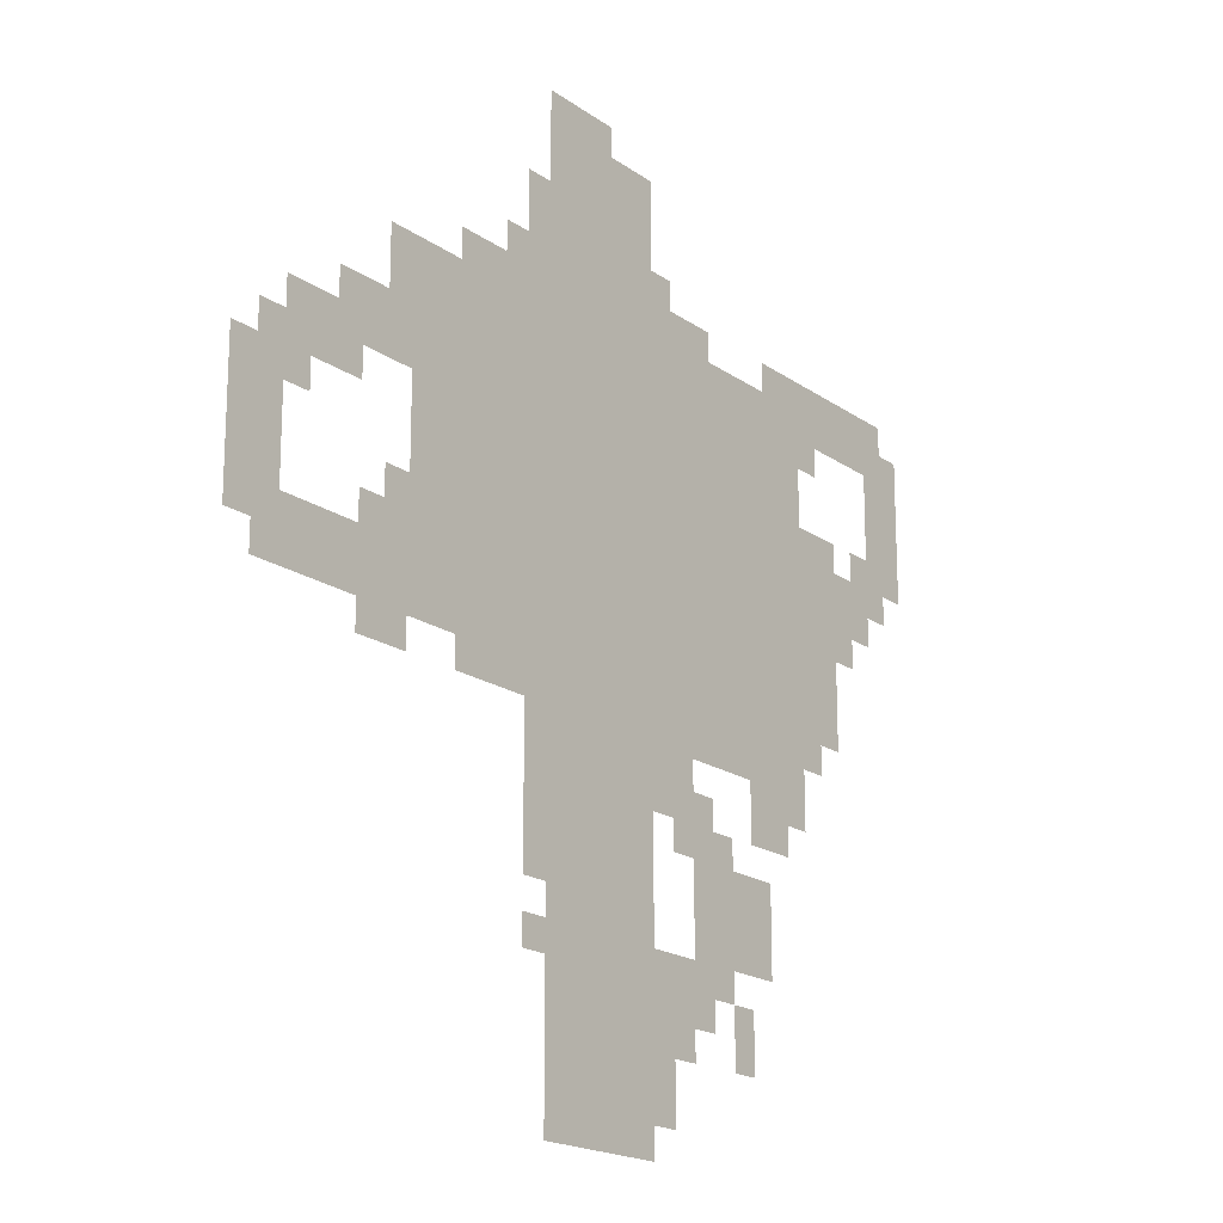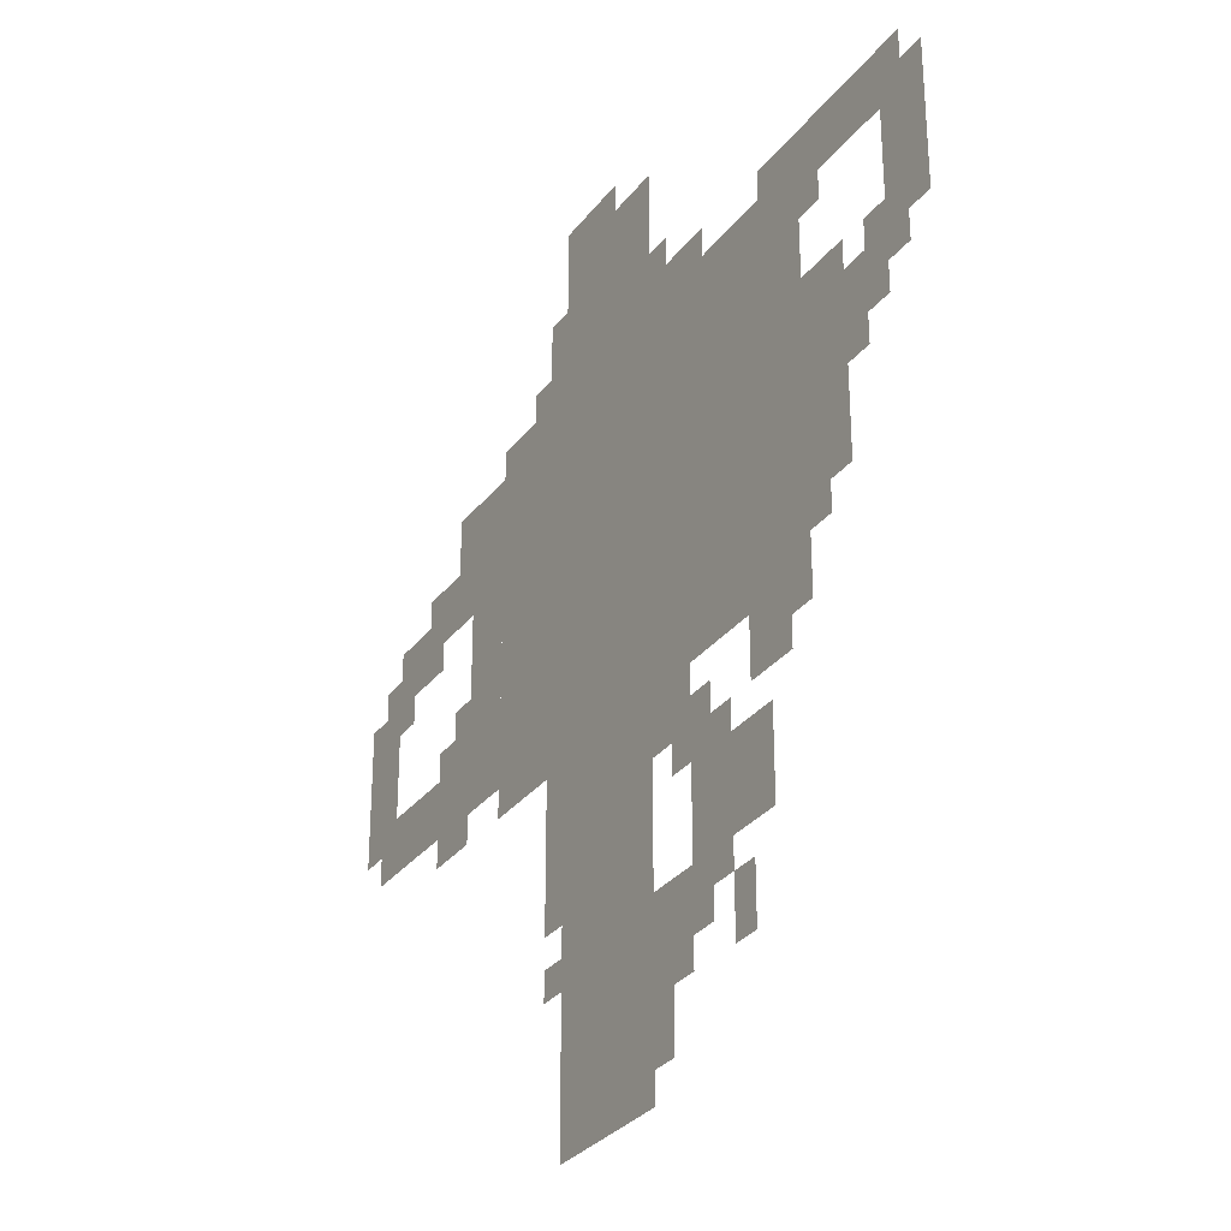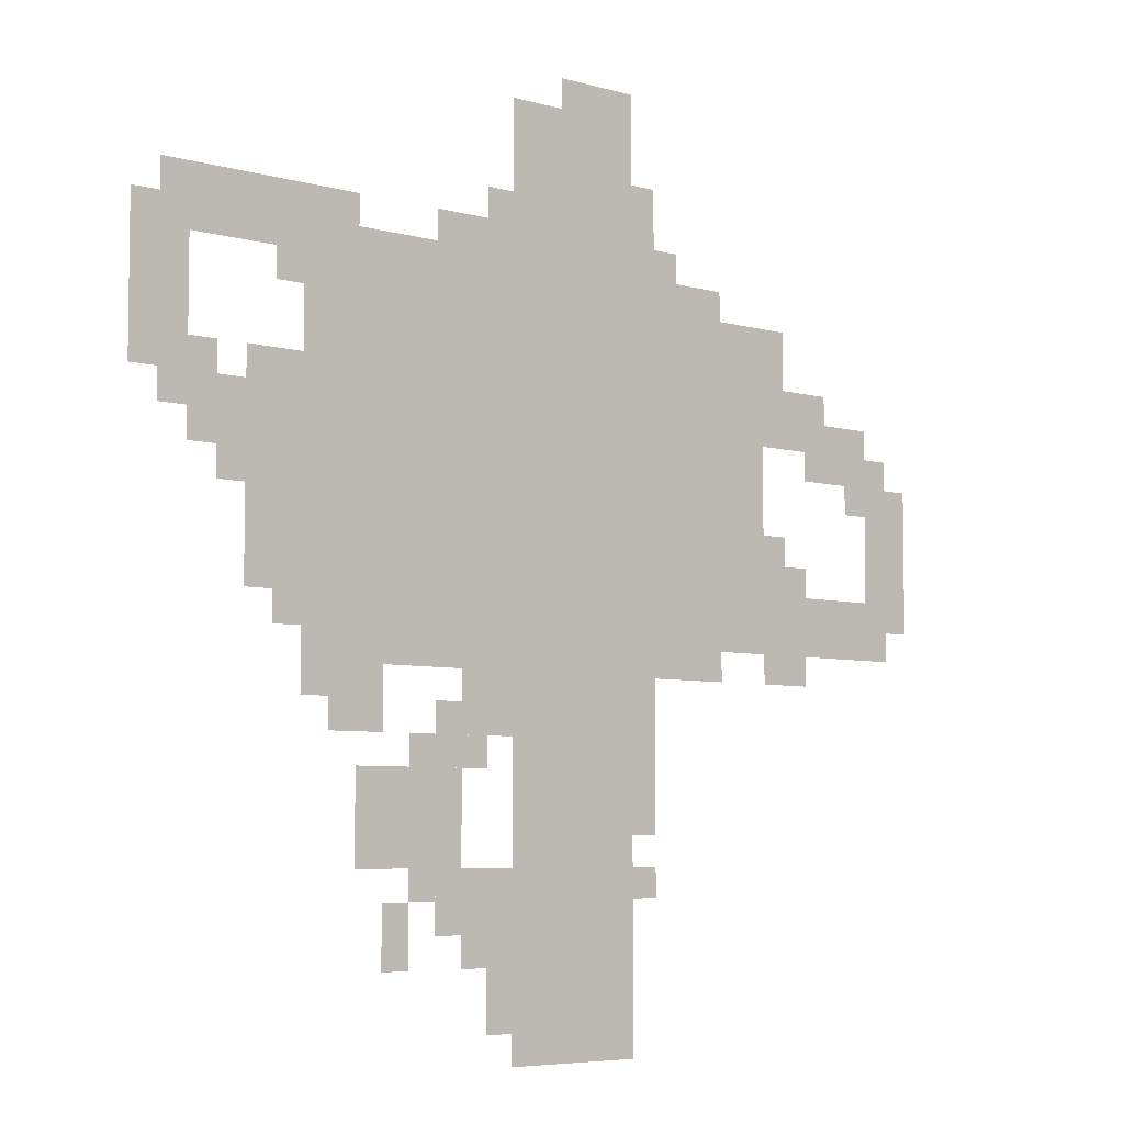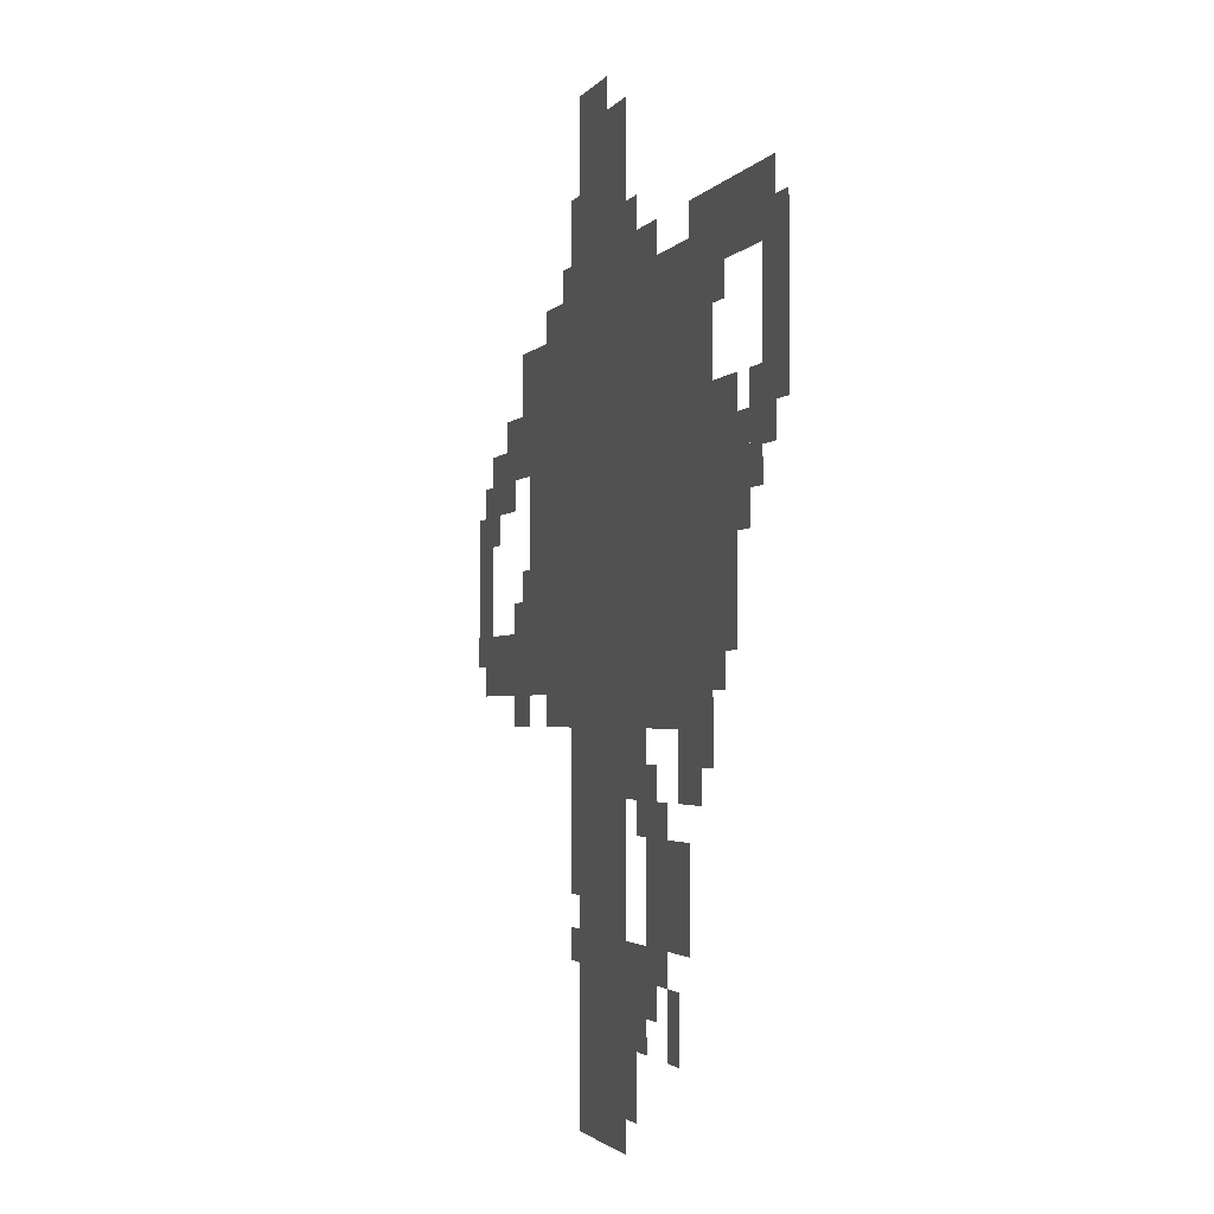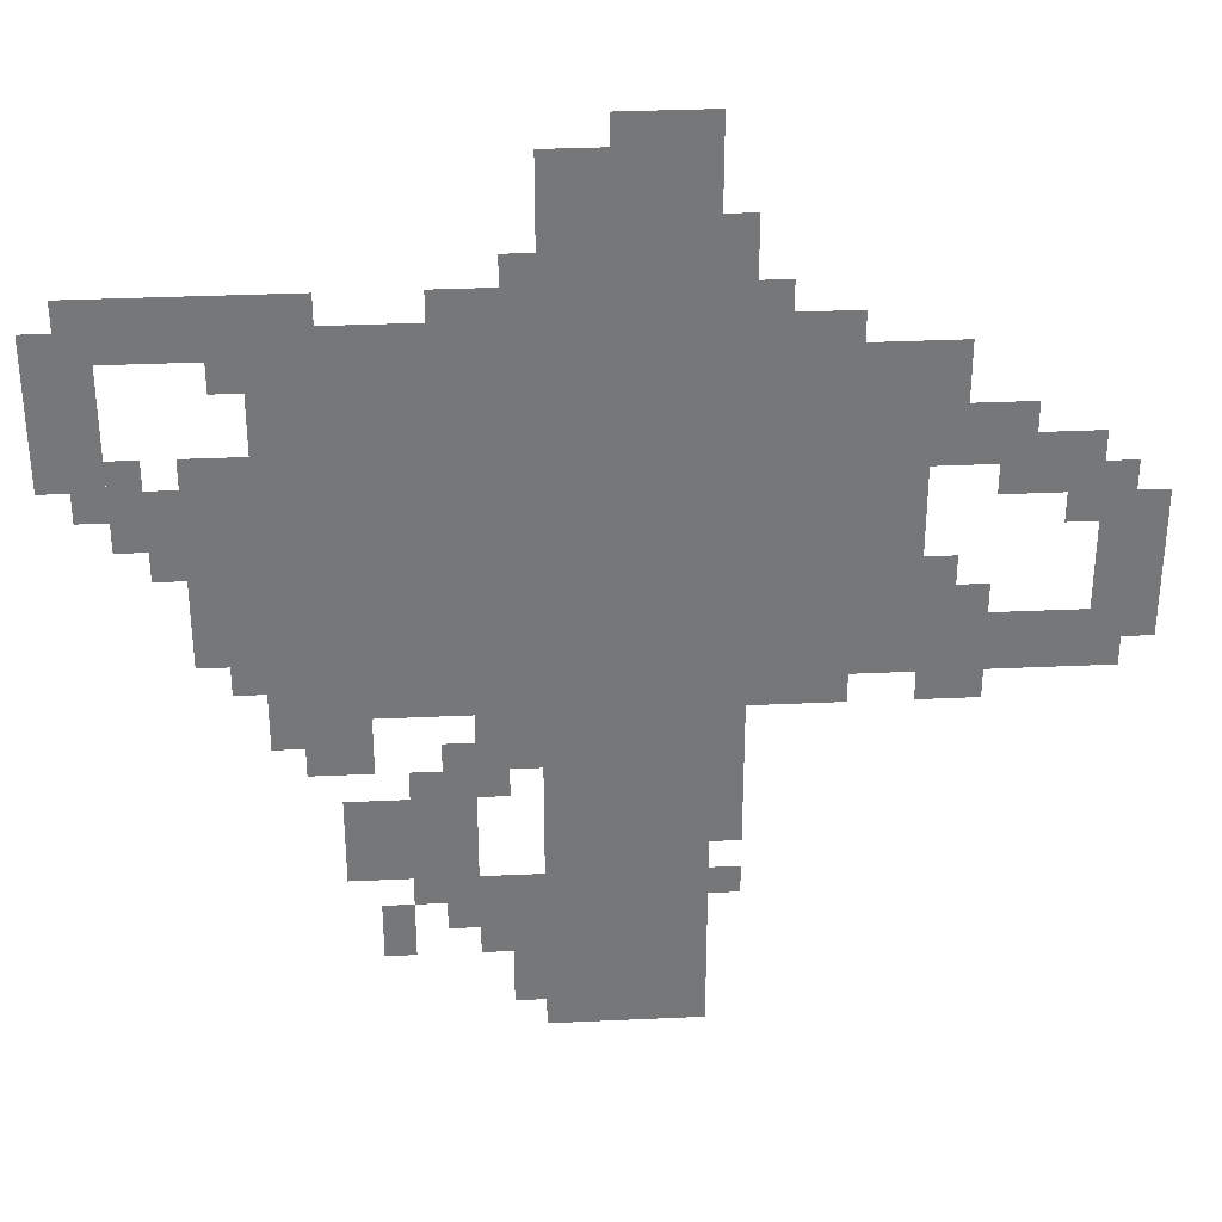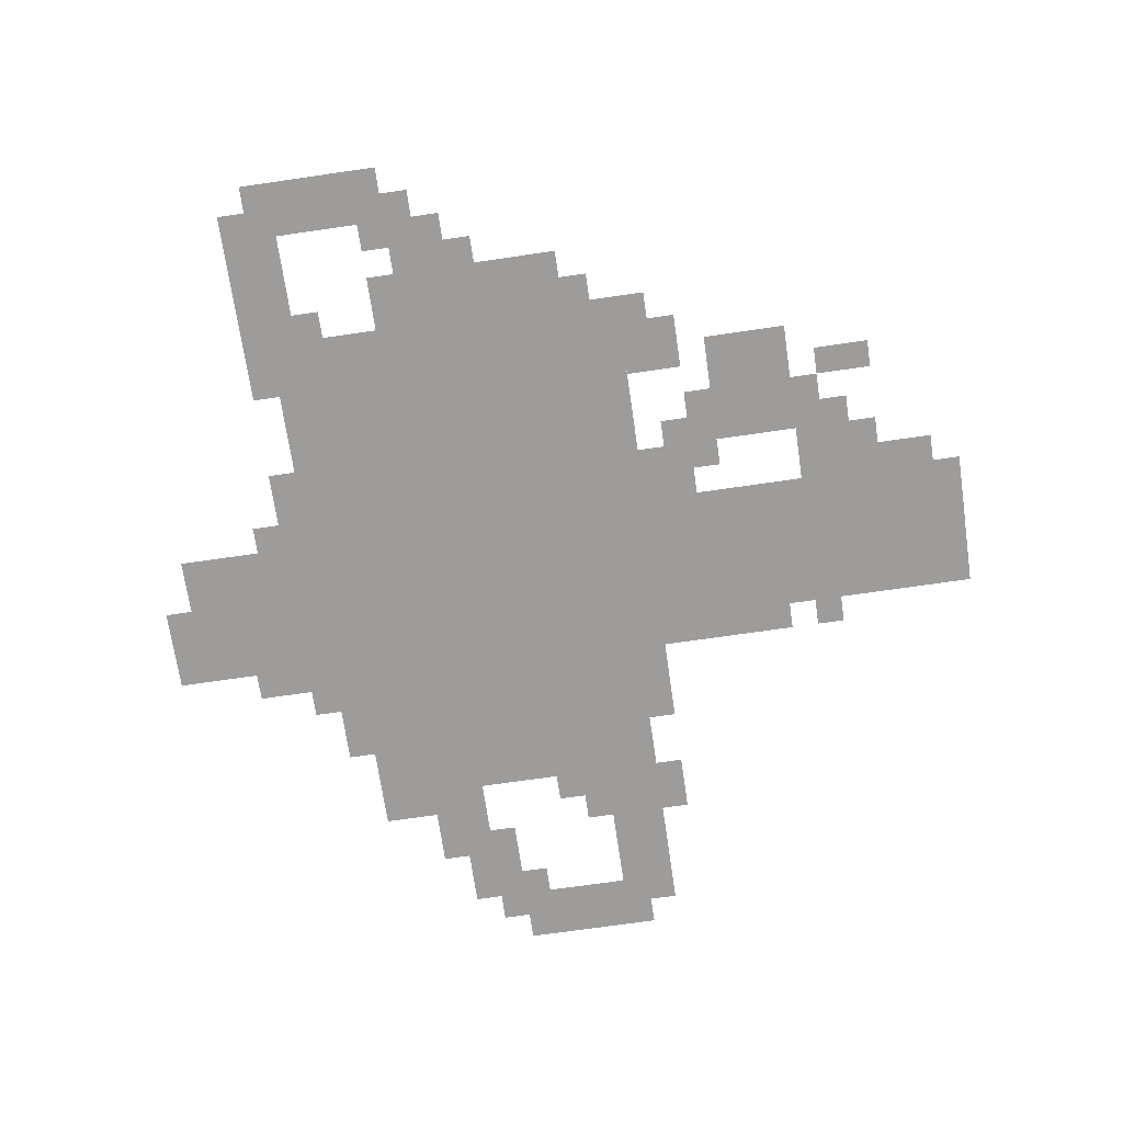
<metadata>
{"format":"obj","ext":"obj","renderer":"f3d","projection":"perspective","resolution":1024,"background":"white","views":[{"elev":-18.4,"azim":126.7,"up":"+Y"},{"elev":-30.1,"azim":-120.0,"up":"+Y"},{"elev":-5.8,"azim":-41.3,"up":"+Y"},{"elev":-2.1,"azim":-105.8,"up":"+Y"},{"elev":33.3,"azim":-3.6,"up":"+Y"},{"elev":-70.0,"azim":-81.7,"up":"+Z"}]}
</metadata>
<code>
g lundun_g-mesh
v -288 390 0
v -288 806 0
v -576 806 0
v -576 390 0
v -576 390 0
v -576 806 0
v -832 806 0
v -832 390 0
v -416 6 0
v -416 390 0
v -576 390 0
v -576 6 0
v -416 806 0
v -416 966 0
v -576 966 0
v -576 806 0
v -640 198 0
v -640 294 0
v -768 294 0
v -768 198 0
v -224 582 0
v -224 774 0
v -288 774 0
v -288 582 0
v -224 422 0
v -224 582 0
v -288 582 0
v -288 422 0
v -960 646 0
v -960 774 0
v -1023 774 0
v -1023 646 0
v -832 550 0
v -832 678 0
v -896 678 0
v -896 550 0
v 0 486 0
v 0 582 0
v -64 582 0
v -64 486 0
v -128 646 0
v -128 710 0
v -224 710 0
v -224 646 0
v -832 774 0
v -832 838 0
v -928 838 0
v -928 774 0
v -832 454 0
v -832 550 0
v -896 550 0
v -896 454 0
v -128 422 0
v -128 486 0
v -224 486 0
v -224 422 0
v -32 422 0
v -32 486 0
v -128 486 0
v -128 422 0
v -64 614 0
v -64 678 0
v -128 678 0
v -128 614 0
v -576 326 0
v -576 390 0
v -640 390 0
v -640 326 0
v -736 326 0
v -736 390 0
v -800 390 0
v -800 326 0
v -928 774 0
v -928 838 0
v -992 838 0
v -992 774 0
v -384 294 0
v -384 390 0
v -416 390 0
v -416 294 0
v -576 102 0
v -576 198 0
v -608 198 0
v -608 102 0
v -608 134 0
v -608 198 0
v -640 198 0
v -640 134 0
v -768 806 0
v -768 838 0
v -832 838 0
v -832 806 0
v -608 294 0
v -608 326 0
v -672 326 0
v -672 294 0
v -896 582 0
v -896 646 0
v -928 646 0
v -928 582 0
v 0 582 0
v 0 614 0
v -64 614 0
v -64 582 0
v -704 102 0
v -704 166 0
v -736 166 0
v -736 102 0
v -640 134 0
v -640 198 0
v -672 198 0
v -672 134 0
v -160 390 0
v -160 422 0
v -224 422 0
v -224 390 0
v -192 710 0
v -192 774 0
v -224 774 0
v -224 710 0
v -192 486 0
v -192 550 0
v -224 550 0
v -224 486 0
v -576 806 0
v -576 838 0
v -640 838 0
v -640 806 0
v -384 838 0
v -384 902 0
v -416 902 0
v -416 838 0
v -416 966 0
v -416 998 0
v -480 998 0
v -480 966 0
v -576 38 0
v -576 102 0
v -608 102 0
v -608 38 0
v -384 230 0
v -384 294 0
v -416 294 0
v -416 230 0
v -928 614 0
v -928 678 0
v -960 678 0
v -960 614 0
v -128 614 0
v -128 646 0
v -160 646 0
v -160 614 0
v -832 742 0
v -832 774 0
v -864 774 0
v -864 742 0
v -960 614 0
v -960 646 0
v -992 646 0
v -992 614 0
v -32 614 0
v -32 646 0
v -64 646 0
v -64 614 0
v -160 486 0
v -160 518 0
v -192 518 0
v -192 486 0
v -640 326 0
v -640 358 0
v -672 358 0
v -672 326 0
v -384 166 0
v -384 198 0
v -416 198 0
v -416 166 0
v -672 166 0
v -672 198 0
v -704 198 0
v -704 166 0
v 0 454 0
v 0 486 0
v -32 486 0
v -32 454 0
v -832 422 0
v -832 454 0
v -864 454 0
v -864 422 0
v -800 358 0
v -800 390 0
v -832 390 0
v -832 358 0
v -672 294 0
v -672 326 0
v -704 326 0
v -704 294 0
v -608 102 0
v -608 134 0
v -640 134 0
v -640 102 0
v -640 806 0
v -640 838 0
v -672 838 0
v -672 806 0
v -896 550 0
v -896 582 0
v -928 582 0
v -928 550 0
v -64 582 0
v -64 614 0
v -96 614 0
v -96 582 0
v -384 806 0
v -384 838 0
v -416 838 0
v -416 806 0
v -352 806 0
v -352 838 0
v -384 838 0
v -384 806 0
v -992 774 0
v -992 806 0
v -1023 806 0
v -1023 774 0
v -576 838 0
v -576 870 0
v -608 870 0
v -608 838 0
v -480 966 0
v -480 998 0
v -512 998 0
v -512 966 0
v -928 582 0
v -928 614 0
v -960 614 0
v -960 582 0
g lundun_g-mesh_0
f 3 2 1
f 1 4 3
f 7 6 5
f 5 8 7
f 11 10 9
f 9 12 11
f 15 14 13
f 13 16 15
f 19 18 17
f 17 20 19
f 23 22 21
f 21 24 23
f 27 26 25
f 25 28 27
f 31 30 29
f 29 32 31
f 35 34 33
f 33 36 35
f 39 38 37
f 37 40 39
f 43 42 41
f 41 44 43
f 47 46 45
f 45 48 47
f 51 50 49
f 49 52 51
f 55 54 53
f 53 56 55
f 59 58 57
f 57 60 59
f 63 62 61
f 61 64 63
f 67 66 65
f 65 68 67
f 71 70 69
f 69 72 71
f 75 74 73
f 73 76 75
f 79 78 77
f 77 80 79
f 83 82 81
f 81 84 83
f 87 86 85
f 85 88 87
f 91 90 89
f 89 92 91
f 95 94 93
f 93 96 95
f 99 98 97
f 97 100 99
f 103 102 101
f 101 104 103
f 107 106 105
f 105 108 107
f 111 110 109
f 109 112 111
f 115 114 113
f 113 116 115
f 119 118 117
f 117 120 119
f 123 122 121
f 121 124 123
f 127 126 125
f 125 128 127
f 131 130 129
f 129 132 131
f 135 134 133
f 133 136 135
f 139 138 137
f 137 140 139
f 143 142 141
f 141 144 143
f 147 146 145
f 145 148 147
f 151 150 149
f 149 152 151
f 155 154 153
f 153 156 155
f 159 158 157
f 157 160 159
f 163 162 161
f 161 164 163
f 167 166 165
f 165 168 167
f 171 170 169
f 169 172 171
f 175 174 173
f 173 176 175
f 179 178 177
f 177 180 179
f 183 182 181
f 181 184 183
f 187 186 185
f 185 188 187
f 191 190 189
f 189 192 191
f 195 194 193
f 193 196 195
f 199 198 197
f 197 200 199
f 203 202 201
f 201 204 203
f 207 206 205
f 205 208 207
f 211 210 209
f 209 212 211
f 215 214 213
f 213 216 215
f 219 218 217
f 217 220 219
f 223 222 221
f 221 224 223
f 227 226 225
f 225 228 227
f 231 230 229
f 229 232 231
f 235 234 233
f 233 236 235

</code>
